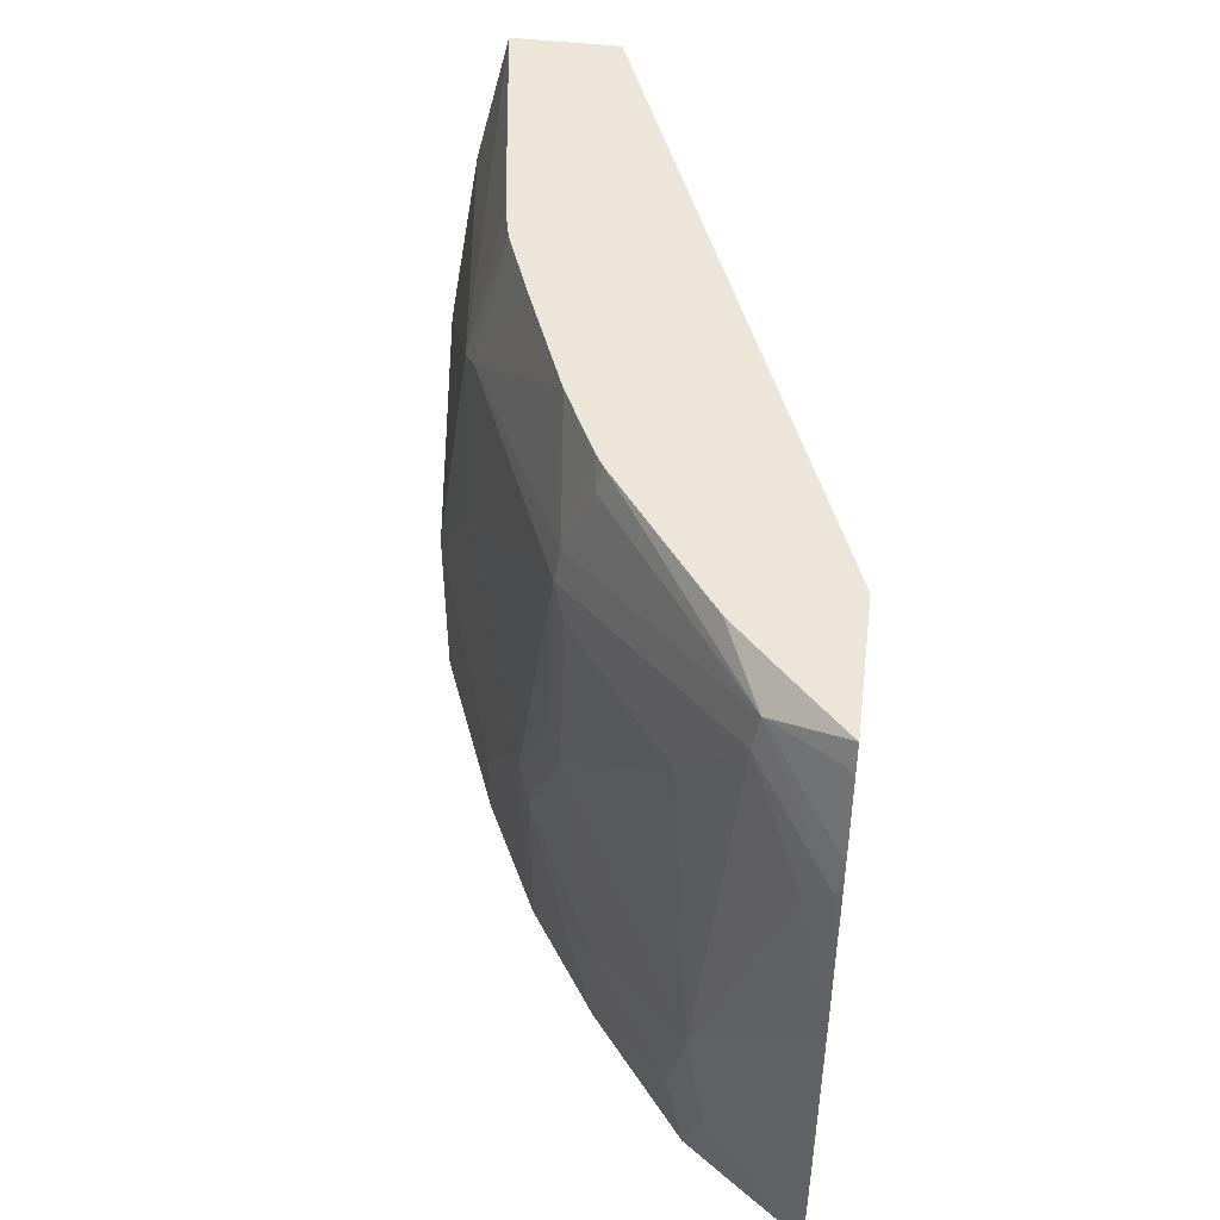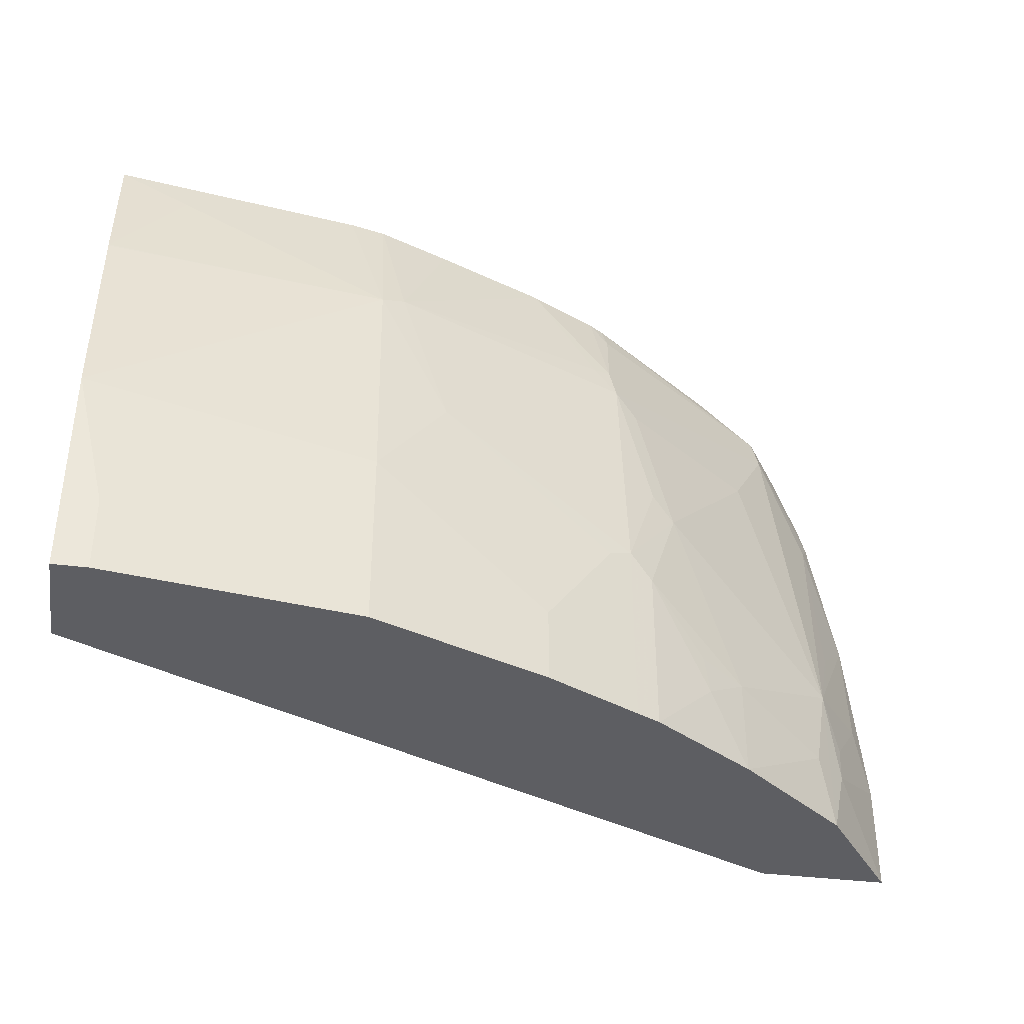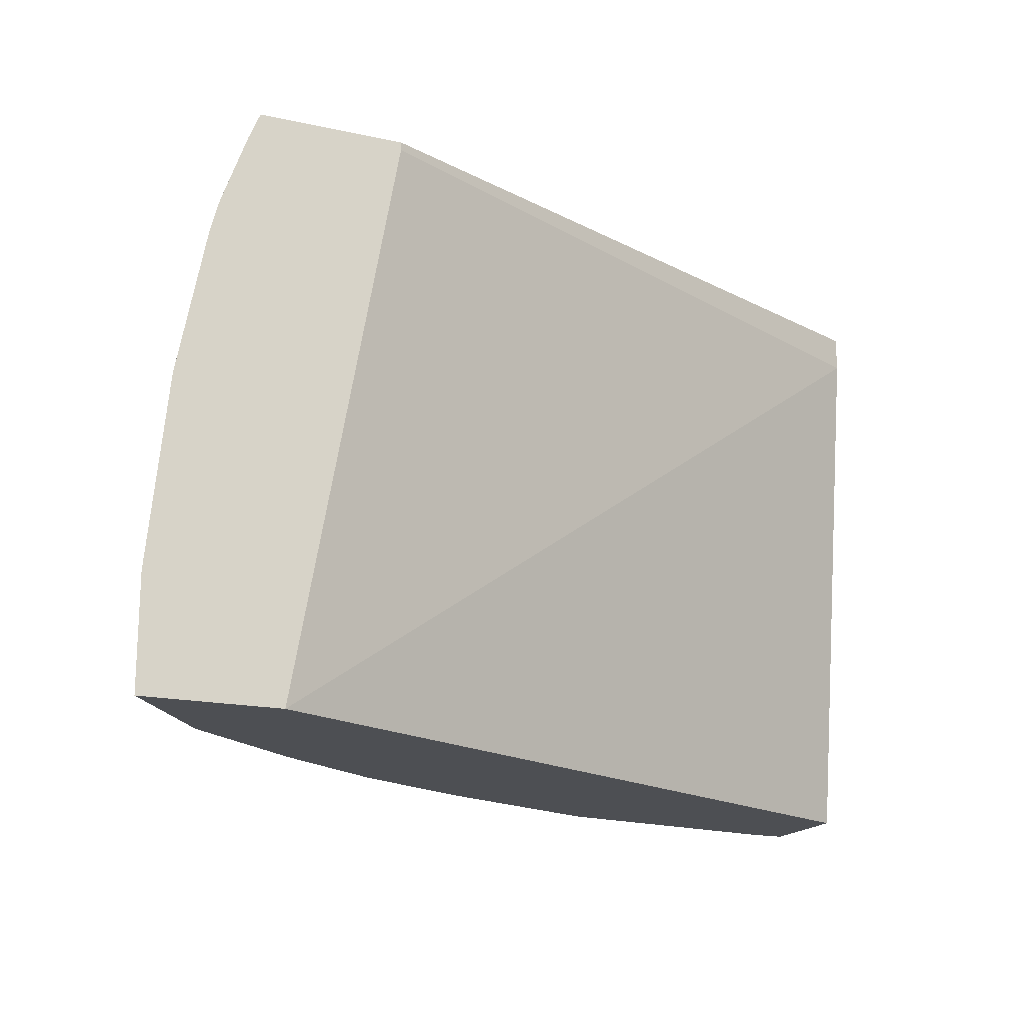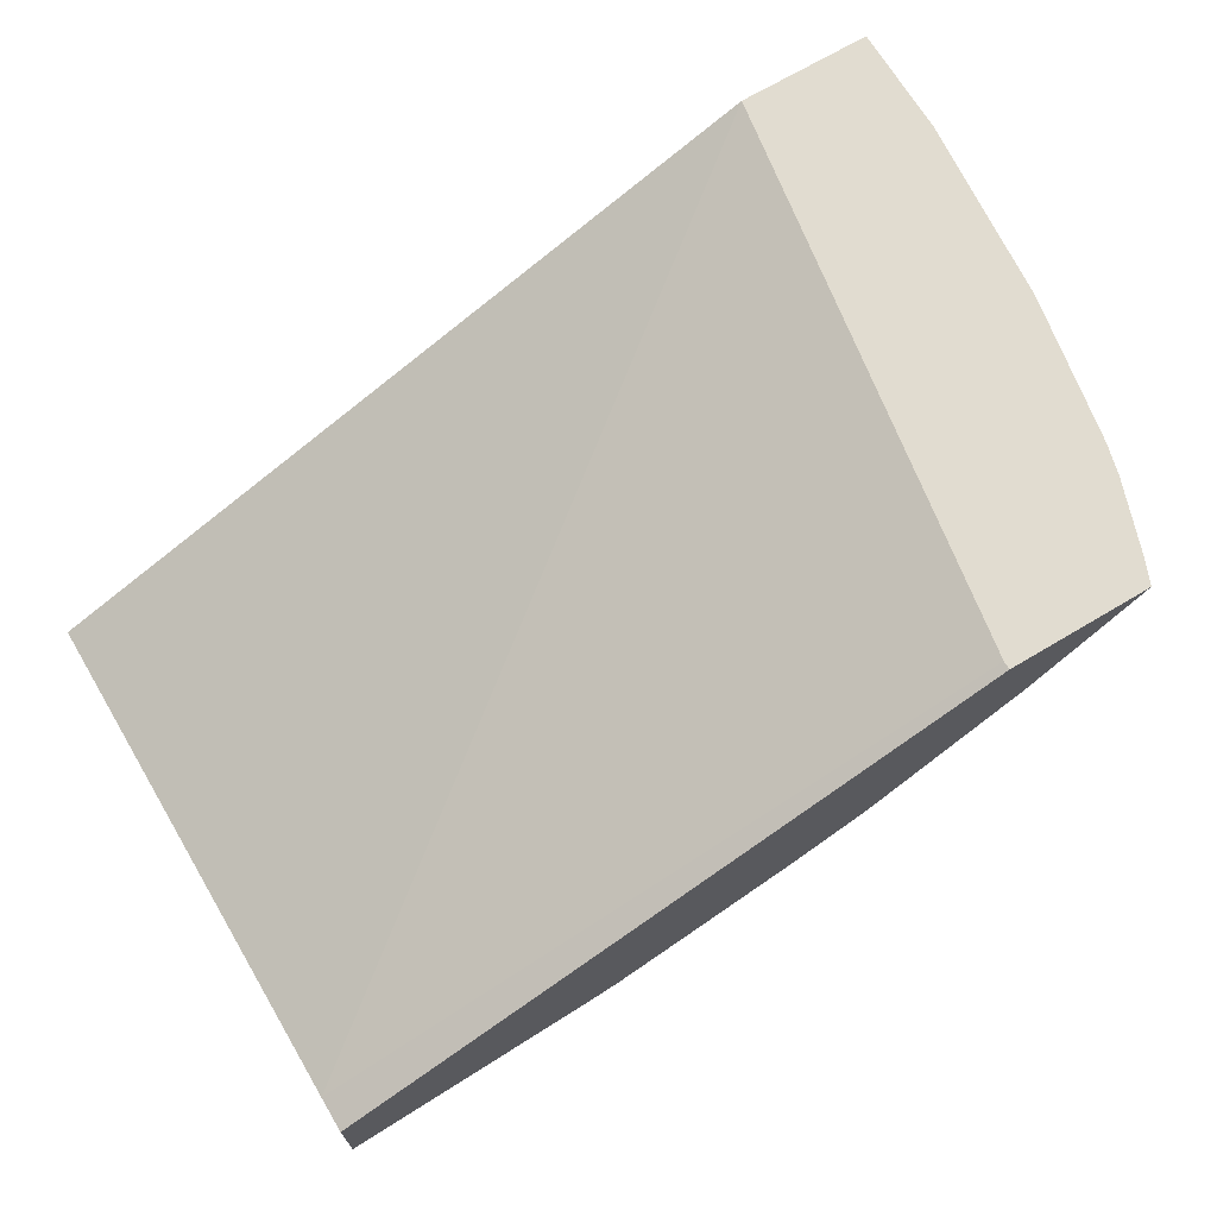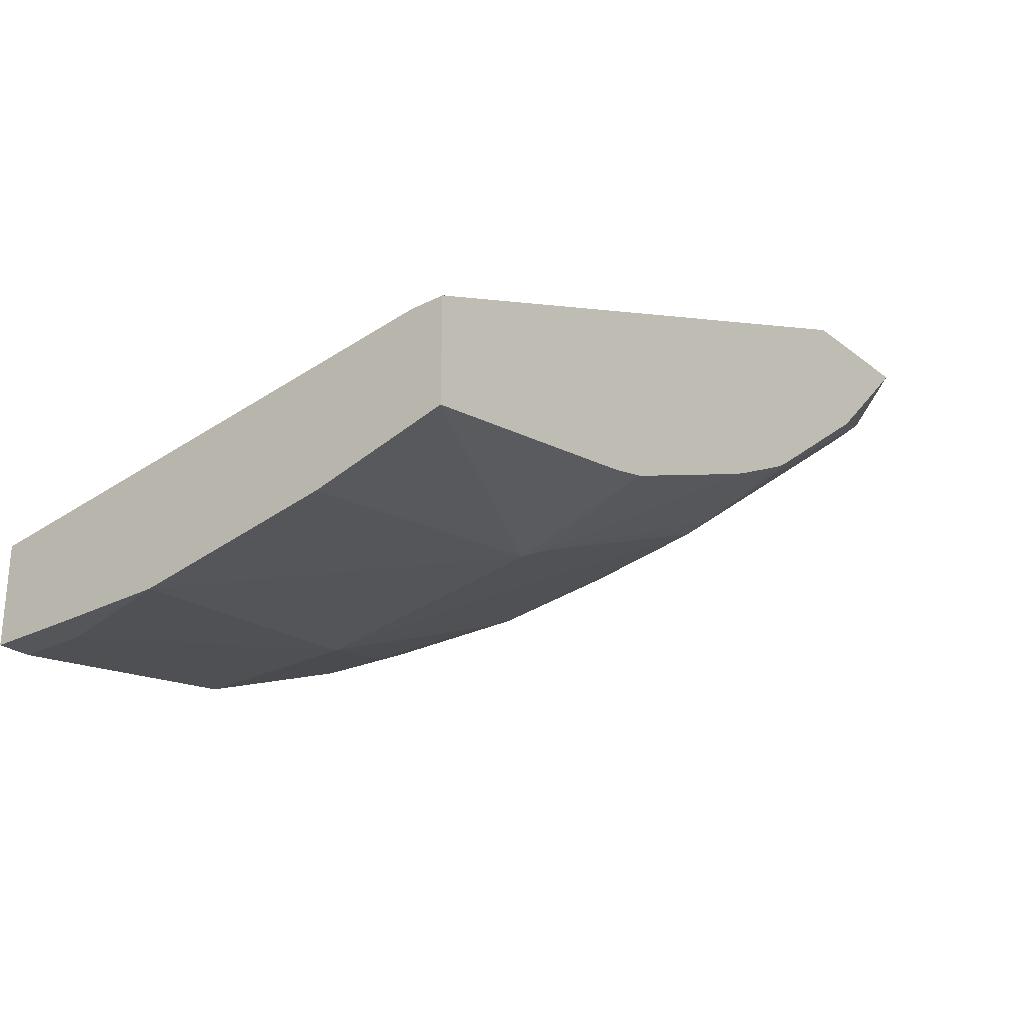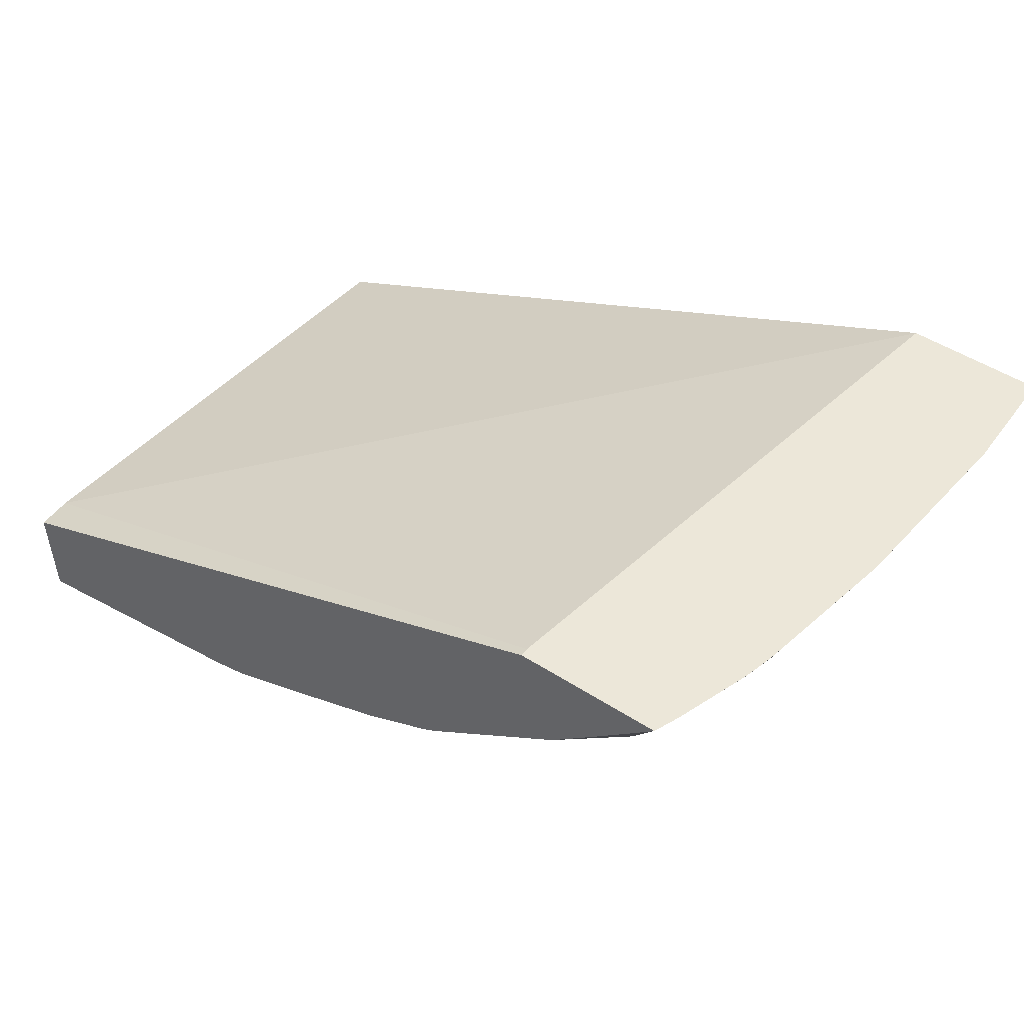
<metadata>
{"format":"obj","ext":"obj","renderer":"f3d","projection":"perspective","resolution":1024,"background":"white","views":[{"elev":48.3,"azim":-82.8,"up":"+Y"},{"elev":-38.3,"azim":170.9,"up":"+Y"},{"elev":-17.9,"azim":-23.1,"up":"+Y"},{"elev":69.4,"azim":149.2,"up":"+Z"},{"elev":-25.5,"azim":129.3,"up":"+Z"},{"elev":49.9,"azim":-144.8,"up":"+Z"}]}
</metadata>
<code>
v -0.0007673 0.251 -0.4845
v -0.0007673 0.2332 -0.4845
v -0.0007673 0.251 -0.5382
v -0.332 0.251 -0.3499
v -0.0007673 -0.03791 -0.5203
v -0.332 0.2467 -0.3499
v -0.3813 -0.03791 -0.3499
v -0.0007673 0.1795 -0.5561
v -0.03593 0.2332 -0.5383
v -0.1259 0.251 -0.5203
v -0.4037 0.251 -0.3499
v -0.0007673 -0.03791 -0.5742
v -0.4487 -0.03791 -0.3499
v -0.0007673 0.1787 -0.5562
v -0.1436 0.1794 -0.5383
v -0.1436 0.251 -0.5164
v -0.3947 0.251 -0.3591
v -0.3858 0.2377 -0.3858
v -0.4067 0.2392 -0.3529
v -0.4073 0.2422 -0.3499
v -0.0007673 0.01718 -0.5742
v -0.01795 -0.03791 -0.5742
v -0.4487 0.01789 -0.3499
v -0.4157 -0.002986 -0.3978
v -0.4067 -0.03791 -0.4067
v -0.0007673 0.07219 -0.5738
v -0.1256 0.07179 -0.5562
v -0.1436 0.05383 -0.5562
v -0.1795 0.1099 -0.5338
v -0.1555 0.1854 -0.5323
v -0.1077 0.08972 -0.5562
v -0.1457 0.251 -0.5156
v -0.3769 0.251 -0.377
v -0.3887 0.2213 -0.3888
v -0.4246 0.1854 -0.3529
v -0.4217 0.2019 -0.3499
v -0.3591 0.251 -0.3947
v -0.3499 0.251 -0.4037
v -0.2781 0.251 -0.4576
v -0.2811 0.2392 -0.4606
v -0.2781 0.2019 -0.4755
v -0.4093 0.2372 -0.3499
v -0.01795 1.192e-05 -0.5742
v -0.1436 -0.03791 -0.5562
v -0.4396 0.1121 -0.3499
v -0.4396 0.1121 -0.3499
v -0.4366 0.04786 -0.3649
v -0.4171 0.01571 -0.3948
v -0.4067 0.04187 -0.4067
v -0.3977 -0.002986 -0.4157
v -0.3469 -0.03791 -0.4546
v -0.2332 1.192e-05 -0.5203
v -0.2691 0.05383 -0.5024
v -0.2811 0.05983 -0.4964
v -0.2811 0.1854 -0.4785
v -0.2353 0.251 -0.4797
v -0.1797 0.251 -0.5023
v -0.2691 0.1996 -0.48
v -0.3648 0.1734 -0.4187
v -0.4187 0.1734 -0.3649
v -0.4262 0.1839 -0.3499
v -0.425 0.189 -0.3499
v -0.4217 0.2018 -0.3499
v -0.2712 0.251 -0.4618
v -0.2332 -0.03791 -0.5203
v -0.4187 0.08375 -0.3828
v -0.3469 0.01197 -0.4546
v -0.3947 0.01571 -0.4172
v -0.311 0.1017 -0.4725
v -0.326 -0.002986 -0.4695
v -0.2931 -0.03791 -0.4904
v -0.2533 -0.03791 -0.5104
v -0.2452 0.006008 -0.5144
v -0.2811 -0.03791 -0.4964
v -0.2931 0.04786 -0.4904
v -0.299 0.1136 -0.4785
v -0.2931 0.1734 -0.4725
v -0.323 0.01571 -0.471
f 34 49 60
f 30 57 32
f 30 55 58
f 30 58 56
f 29 55 30
f 34 59 49
f 30 56 57
f 35 62 36
f 34 55 77
f 34 77 59
f 35 61 62
f 35 60 46
f 35 46 61
f 29 54 55
f 36 62 63
f 34 60 35
f 29 53 54
f 23 46 47
f 28 52 53
f 36 63 42
f 21 43 26
f 22 44 28
f 22 28 43
f 23 45 46
f 23 47 48
f 23 48 24
f 28 53 29
f 24 48 49
f 25 49 50
f 25 50 51
f 26 43 28
f 26 28 27
f 26 27 31
f 28 44 65
f 28 65 52
f 24 49 25
f 39 64 40
f 55 76 69
f 41 58 55
f 54 73 72
f 54 72 74
f 54 74 71
f 54 71 75
f 54 75 69
f 54 69 76
f 54 76 55
f 55 69 77
f 59 77 69
f 67 69 75
f 67 75 78
f 67 78 70
f 70 78 75
f 70 75 71
f 19 36 42
f 52 54 53
f 52 73 54
f 52 72 73
f 52 65 72
f 41 64 56
f 41 56 58
f 45 61 46
f 46 60 66
f 46 66 49
f 46 49 47
f 47 49 48
f 40 64 41
f 49 67 68
f 49 66 60
f 49 59 69
f 49 69 67
f 50 68 67
f 50 67 51
f 51 67 70
f 51 70 71
f 49 68 50
f 19 42 20
f 5 13 25
f 18 41 55
f 1 4 6
f 1 6 2
f 2 6 7
f 2 7 5
f 3 8 9
f 3 9 10
f 4 11 20
f 4 20 42
f 4 42 63
f 4 63 62
f 4 62 61
f 4 61 45
f 4 45 23
f 4 23 13
f 4 13 7
f 1 11 4
f 4 7 6
f 1 17 11
f 1 37 33
f 1 2 5
f 1 5 12
f 1 12 21
f 1 21 26
f 1 26 14
f 1 14 8
f 1 8 3
f 1 3 10
f 1 10 16
f 1 16 32
f 1 32 57
f 1 57 56
f 1 64 39
f 1 39 38
f 1 38 37
f 1 33 17
f 5 7 13
f 1 56 64
f 5 25 51
f 15 28 29
f 15 29 30
f 15 30 16
f 15 26 31
f 15 31 27
f 16 30 32
f 17 33 18
f 18 34 35
f 18 36 19
f 18 33 37
f 18 37 38
f 18 38 39
f 18 39 40
f 18 40 41
f 18 55 34
f 15 27 28
f 14 26 15
f 18 35 36
f 13 23 24
f 5 51 71
f 13 24 25
f 5 71 74
f 5 74 72
f 5 72 65
f 5 44 22
f 5 22 12
f 8 14 15
f 5 65 44
f 9 15 10
f 10 15 16
f 11 17 18
f 12 43 21
f 11 18 19
f 11 19 20
f 8 15 9
f 12 22 43

</code>
